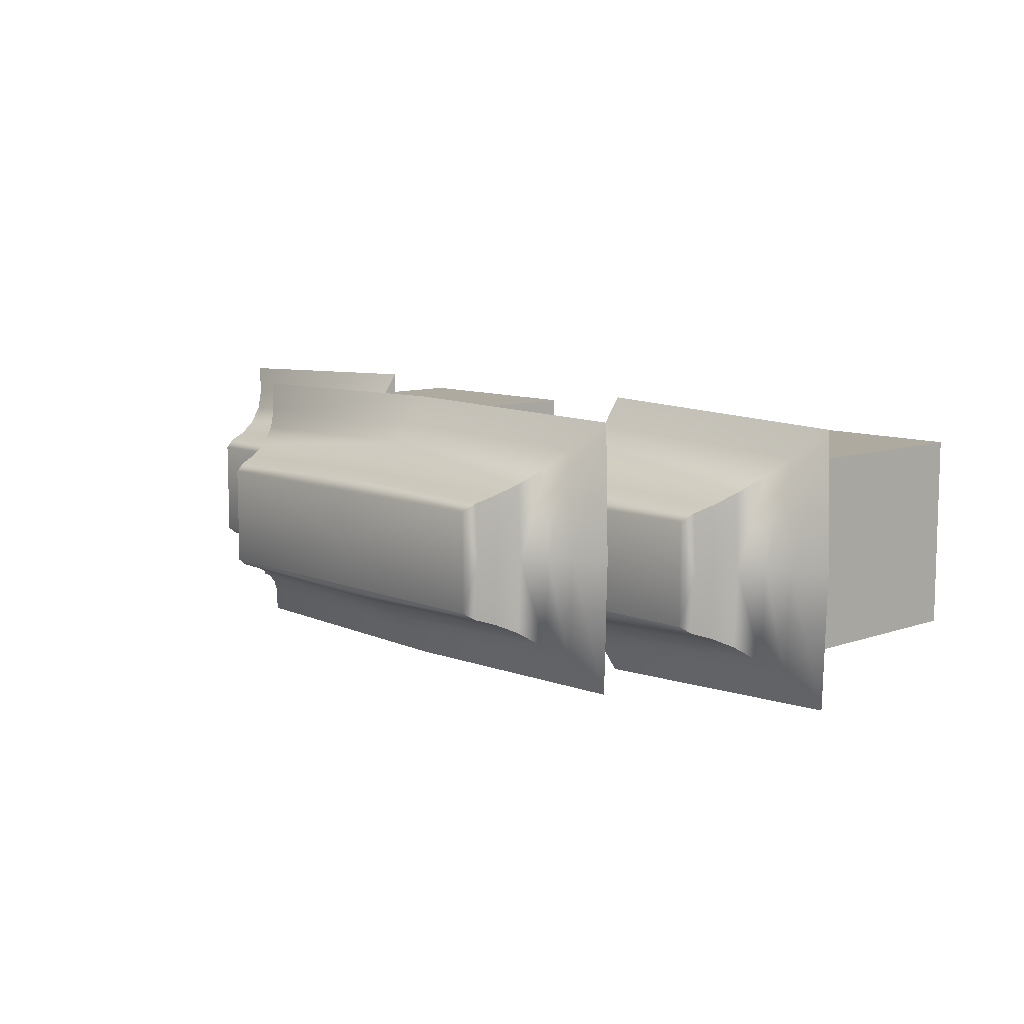
<metadata>
{"format":"obj","ext":"obj","renderer":"f3d","projection":"perspective","resolution":1024,"background":"white","views":[{"elev":9.4,"azim":-132.9,"up":"+Z"}]}
</metadata>
<code>
g roof 2
v -1.849 1.651 -0.1096
v -1.819 1.651 0.4284
v -1.879 1.474 0.4867
v -1.909 1.474 -0.1096
v -1.976 1.272 0.5831
v -2.008 1.271 -0.1096
v -1.879 1.474 -0.7059
v -1.819 1.651 -0.6477
v -1.909 1.474 -0.1096
v -1.976 1.272 -0.8023
v -2.126 1.067 0.7306
v -2.008 1.271 -0.1096
v -2.159 1.067 -0.1096
v -2.287 0.9164 0.8898
v -2.159 1.067 -0.1096
v -2.322 0.9166 -0.1096
v -2.126 1.067 -0.9499
v -1.976 1.272 -0.8023
v -2.159 1.067 -0.1096
v -2.287 0.9164 -1.109
v -2.551 0.7278 -1.37
v -2.589 0.7278 -0.1096
v -2.551 0.7278 1.15
v -2.287 0.9164 0.8898
v 1.85 1.651 -0.1096
v 1.82 1.651 -0.6477
v 1.879 1.474 -0.7059
v 1.909 1.474 -0.1096
v 1.977 1.272 -0.8023
v 2.008 1.271 -0.1096
v 1.879 1.474 0.4867
v 1.82 1.651 0.4284
v 1.909 1.474 -0.1096
v 1.977 1.272 0.5831
v 2.126 1.067 -0.9499
v 2.008 1.271 -0.1096
v 2.159 1.067 -0.1096
v 2.288 0.9164 -1.109
v 2.322 0.9166 -0.1096
v 2.552 0.7278 -1.37
v 2.589 0.7278 -0.1096
v 2.552 0.7278 1.15
v 2.288 0.9164 0.8898
v 2.288 0.9164 0.8898
v 2.159 1.067 -0.1096
v 2.126 1.067 0.7306
v 1.977 1.272 0.5831
v 2.159 1.067 -0.1096
v 0.0001657 1.651 -0.6842
v 1.82 1.651 -0.6477
v 1.763 1.763 -0.5757
v 0.0001657 1.763 -0.5757
v 0.0001657 1.763 -0.1096
v -1.763 1.763 -0.5757
v 1.763 1.763 -0.1096
v 1.85 1.651 -0.1096
v 1.82 1.651 -0.6477
v 1.763 1.763 0.3564
v 1.82 1.651 0.4284
v 0.0001657 1.763 0.3564
v 0.0001657 1.651 0.465
v 1.82 1.651 0.4284
v -1.763 1.763 0.3564
v -1.763 1.763 -0.1096
v -1.849 1.651 -0.1096
v -1.819 1.651 -0.6477
v -1.819 1.651 0.4284
v 0.0001657 1.651 -0.6842
v 0.0001657 1.763 -0.5757
v -1.819 1.651 -0.6477
v 0.0001657 1.651 0.465
v -1.819 1.651 0.4284
v 0.0001657 1.763 0.3564
v 0.0001654 0.7278 -1.417
v -2.287 0.9164 -1.109
v -2.551 0.7278 -1.37
v 0.0001657 0.9162 -1.153
v 2.126 1.067 -0.9499
v 2.288 0.9164 -1.109
v 0.0001657 1.067 -0.991
v 1.977 1.272 -0.8023
v 0.0001657 1.272 -0.8412
v 0.0001657 1.474 -0.7433
v 1.879 1.474 -0.7059
v 1.82 1.651 -0.6477
v 0.0001657 1.651 -0.6842
v -1.819 1.651 -0.6477
v -1.879 1.474 -0.7059
v 0.0001657 1.474 -0.7433
v -1.976 1.272 -0.8023
v 0.0001657 1.272 -0.8412
v 0.0001657 1.272 -0.8412
v -2.126 1.067 -0.9499
v 0.0001657 0.9162 -1.153
v -2.287 0.9164 -1.109
v 0.0001654 0.7278 1.197
v 2.288 0.9164 0.8898
v 2.552 0.7278 1.15
v 0.0001657 0.9162 0.9333
v -2.126 1.067 0.7306
v -2.287 0.9164 0.8898
v 0.0001657 1.067 0.7717
v -1.976 1.272 0.5831
v 0.0001657 1.272 0.6219
v 0.0001657 1.474 0.5241
v -1.879 1.474 0.4867
v -1.819 1.651 0.4284
v 0.0001657 1.651 0.465
v 1.82 1.651 0.4284
v 1.879 1.474 0.4867
v 0.0001657 1.474 0.5241
v 1.977 1.272 0.5831
v 0.0001657 1.272 0.6219
v 0.0001657 1.272 0.6219
v 2.126 1.067 0.7306
v 0.0001657 0.9162 0.9333
v 2.288 0.9164 0.8898
v 0.0001654 0.7278 1.197
v -2.551 0.7278 1.15
v -2.287 0.9164 0.8898
v 0.0001657 0.9162 0.9333
v 0.0001654 0.7278 -1.417
v 2.552 0.7278 -1.37
v 2.288 0.9164 -1.109
v 0.0001657 0.9162 -1.153
v 1.699 -0.3056 -1.462
v 4.178 -0.3056 -1.277
v 4.25 -0.3056 -1.37
v 1.699 -0.3056 -1.277
v 1.699 -0.3056 -0.1096
v 4.178 -0.3056 -0.1096
v 4.25 -0.3056 -1.37
v 4.288 -0.3056 -0.1096
v 4.25 -0.3056 1.15
v 4.178 -0.3056 1.058
v 1.699 -0.3056 1.058
v 1.699 -0.3056 1.243
v 4.25 -0.3056 1.15
v 3.462 0.7295 -0.5757
v 3.518 0.6172 -0.6477
v 3.548 0.6172 -0.1096
v 3.462 0.7295 -0.1096
v 3.462 0.7295 0.3564
v 3.518 0.6172 0.4284
v 1.699 0.7295 -0.1096
v 1.699 0.7295 -0.5757
v 3.518 0.6172 -0.6477
v 1.699 0.6172 -0.7197
v 1.699 0.7295 0.3564
v 3.518 0.6172 0.4284
v 1.699 0.6172 0.5004
v 3.825 0.03385 -0.9499
v 3.707 0.2381 -0.1096
v 3.675 0.2381 -0.8023
v 3.858 0.03395 -0.1096
v 3.986 -0.117 -1.109
v 4.021 -0.1168 -0.1096
v 4.25 -0.3056 -1.37
v 4.288 -0.3056 -0.1096
v 4.25 -0.3056 1.15
v 3.986 -0.117 0.8898
v 3.986 -0.117 0.8898
v 3.858 0.03395 -0.1096
v 3.825 0.03385 0.7306
v 3.707 0.2381 -0.1096
v 3.858 0.03395 -0.1096
v 3.675 0.2381 0.5831
v 3.608 0.4409 -0.1096
v 3.577 0.441 0.4867
v 3.675 0.2381 -0.8023
v 3.608 0.4409 -0.1096
v 3.577 0.441 -0.7059
v 3.548 0.6172 -0.1096
v 3.518 0.6172 0.4284
v 3.518 0.6172 -0.6477
v 3.608 0.4409 -0.1096
v 1.699 0.4415 -0.7794
v 3.518 0.6172 -0.6477
v 1.699 0.6172 -0.7197
v 3.577 0.441 -0.7059
v 1.699 0.2381 -0.8791
v 3.675 0.2381 -0.8023
v 1.699 0.03291 -1.032
v 3.825 0.03385 -0.9499
v 1.699 -0.119 -1.197
v 3.986 -0.117 -1.109
v 1.699 -0.3056 -1.462
v 4.25 -0.3056 -1.37
v 1.699 -0.119 0.9779
v 1.699 -0.3056 1.243
v 1.699 -0.3056 1.058
v 1.699 -0.3056 -0.1096
v 1.699 0.7295 -0.1096
v 1.699 -0.3056 -1.277
v 1.699 0.03291 0.8127
v 1.699 0.2381 0.6598
v 1.699 0.4415 0.5602
v 1.699 0.7295 -0.1096
v 1.699 0.6172 0.5004
v 1.699 0.4415 0.5602
v 1.699 0.7295 0.3564
v 1.699 -0.3056 1.243
v 3.986 -0.117 0.8898
v 4.25 -0.3056 1.15
v 1.699 -0.119 0.9779
v 3.825 0.03385 0.7306
v 1.699 0.03291 0.8127
v 3.675 0.2381 0.5831
v 1.699 0.2381 0.6598
v 3.577 0.441 0.4867
v 1.699 0.4415 0.5602
v 3.518 0.6172 0.4284
v 1.699 0.6172 0.5004
v 1.699 -0.3056 -1.277
v 1.699 -0.3056 -1.462
v 1.699 -0.119 -1.197
v 1.699 0.7295 -0.1096
v 1.699 0.03291 -1.032
v 1.699 0.2381 -0.8791
v 1.699 0.4415 -0.7794
v 1.699 0.4415 -0.7794
v 1.699 0.6172 -0.7197
v 1.699 0.7295 -0.1096
v 1.699 0.7295 -0.5757
v -1.699 -0.3056 -1.462
v -4.251 -0.3056 -1.37
v -4.178 -0.3056 -1.277
v -1.699 -0.3056 -1.277
v -1.699 -0.3056 -0.1096
v -4.178 -0.3056 -0.1096
v -4.251 -0.3056 -1.37
v -4.288 -0.3056 -0.1096
v -4.251 -0.3056 1.15
v -4.178 -0.3056 1.058
v -1.699 -0.3056 1.058
v -1.699 -0.3056 1.243
v -4.251 -0.3056 1.15
v -3.462 0.7295 -0.5757
v -3.548 0.6172 -0.1096
v -3.518 0.6172 -0.6477
v -3.462 0.7295 -0.1096
v -3.462 0.7295 0.3564
v -3.518 0.6172 0.4284
v -1.699 0.7295 -0.1096
v -1.699 0.7295 -0.5757
v -3.518 0.6172 -0.6477
v -1.699 0.6172 -0.7197
v -1.699 0.7295 0.3564
v -3.518 0.6172 0.4284
v -1.699 0.6172 0.5004
v -3.825 0.03385 -0.9499
v -3.675 0.2381 -0.8023
v -3.707 0.2381 -0.1096
v -3.858 0.03395 -0.1096
v -3.986 -0.117 -1.109
v -4.021 -0.1168 -0.1096
v -4.251 -0.3056 -1.37
v -4.288 -0.3056 -0.1096
v -4.251 -0.3056 1.15
v -3.986 -0.117 0.8898
v -3.986 -0.117 0.8898
v -3.858 0.03395 -0.1096
v -3.825 0.03385 0.7306
v -3.858 0.03395 -0.1096
v -3.707 0.2381 -0.1096
v -3.675 0.2381 0.5831
v -3.608 0.4409 -0.1096
v -3.578 0.441 0.4867
v -3.675 0.2381 -0.8023
v -3.608 0.4409 -0.1096
v -3.578 0.441 -0.7059
v -3.548 0.6172 -0.1096
v -3.518 0.6172 0.4284
v -3.608 0.4409 -0.1096
v -3.518 0.6172 -0.6477
v -1.699 0.4415 -0.7794
v -1.699 0.6172 -0.7197
v -3.518 0.6172 -0.6477
v -3.578 0.441 -0.7059
v -1.699 0.2381 -0.8791
v -3.675 0.2381 -0.8023
v -1.699 0.03291 -1.032
v -3.825 0.03385 -0.9499
v -1.699 -0.119 -1.197
v -3.986 -0.117 -1.109
v -1.699 -0.3056 -1.462
v -4.251 -0.3056 -1.37
v -1.699 0.7295 -0.1096
v -1.699 -0.3056 -0.1096
v -1.699 -0.3056 1.058
v -1.699 -0.119 0.9779
v -1.699 -0.3056 1.243
v -1.699 0.03291 0.8127
v -1.699 0.2381 0.6598
v -1.699 0.4415 0.5602
v -1.699 0.4415 0.5602
v -1.699 0.6172 0.5004
v -1.699 0.7295 -0.1096
v -1.699 0.7295 0.3564
v -1.699 -0.3056 1.243
v -4.251 -0.3056 1.15
v -3.986 -0.117 0.8898
v -1.699 -0.119 0.9779
v -3.825 0.03385 0.7306
v -1.699 0.03291 0.8127
v -3.675 0.2381 0.5831
v -1.699 0.2381 0.6598
v -3.578 0.441 0.4867
v -1.699 0.4415 0.5602
v -3.518 0.6172 0.4284
v -1.699 0.6172 0.5004
v -1.699 -0.119 -1.197
v -1.699 -0.3056 -1.462
v -1.699 -0.3056 -1.277
v -1.699 -0.3056 -0.1096
v -1.699 0.7295 -0.1096
v -1.699 0.03291 -1.032
v -1.699 0.2381 -0.8791
v -1.699 0.4415 -0.7794
v -1.699 0.7295 -0.1096
v -1.699 0.6172 -0.7197
v -1.699 0.4415 -0.7794
v -1.699 0.7295 -0.5757
v 0.0001657 0.7278 1.058
v -2.479 0.7278 1.058
v -2.551 0.7278 1.15
v 0.0001657 0.7278 -0.1096
v 0.0001654 0.7278 1.197
v 2.552 0.7278 1.15
v 2.48 0.7278 1.058
v -2.479 0.7278 -0.1096
v -2.551 0.7278 1.15
v -2.589 0.7278 -0.1096
v -2.551 0.7278 -1.37
v -2.479 0.7278 -1.277
v 2.48 0.7278 -0.1096
v 2.552 0.7278 1.15
v 2.589 0.7278 -0.1096
v 2.552 0.7278 -1.37
v 2.48 0.7278 -1.277
v 0.0001657 0.7278 -1.277
v -2.551 0.7278 -1.37
v 2.552 0.7278 -1.37
v 0.0001654 0.7278 -1.417
v -1.731 -2.608 0.2588
v -1.731 -2.608 -0.4781
v -1.731 0.9905 -0.4781
v -1.731 0.9905 0.2588
v 0.2104 -2.608 -0.4781
v 1.73 -2.608 -0.4781
v 1.73 0.9905 -0.4781
v 0.2104 0.9905 -0.4781
v -0.2106 -2.608 -0.4781
v -0.2106 0.9905 -0.4781
v -1.731 -2.608 -0.4781
v -1.731 0.9905 -0.4781
v 1.73 -2.608 -0.4781
v 1.73 -2.608 0.2588
v 1.73 0.9905 0.2588
v 1.73 0.9905 -0.4781
v -0.2106 -2.608 0.2588
v -1.731 -2.608 0.2588
v -1.731 0.9905 0.2588
v -0.2106 0.9905 0.2588
v 0.2104 -2.608 -0.4781
v 1.73 -2.608 0.2588
v 1.73 -2.608 -0.4781
v 0.2104 -2.608 0.2588
v -0.2106 -2.608 -0.4781
v -0.2106 -2.608 0.2588
v -1.731 -2.608 -0.4781
v -1.731 -2.608 0.2588
v -0.2106 0.9905 -0.4781
v -1.731 0.9905 0.2588
v -1.731 0.9905 -0.4781
v -0.2106 0.9905 0.2588
v 0.2104 0.9905 -0.4781
v 0.2104 0.9905 0.2588
v 1.73 0.9905 -0.4781
v 1.73 0.9905 0.2588
v 1.73 -2.608 0.2588
v 0.2104 -2.608 0.2588
v 0.2104 0.9905 0.2588
v 1.73 0.9905 0.2588
v -0.2106 0.9905 0.2588
v -0.1459 0.9905 0.04405
v -0.1459 -2.608 0.04405
v -0.2106 -2.608 0.2588
v 0.1458 -2.608 0.04405
v -0.1459 -2.608 0.04405
v -0.1459 0.9905 0.04405
v 0.1458 0.9905 0.04405
v 0.2104 0.9905 0.2588
v 0.1458 0.9905 0.04405
v -0.1459 0.9905 0.04405
v -0.2106 0.9905 0.2588
v -0.2106 -2.608 0.2588
v -0.1459 -2.608 0.04405
v 0.1458 -2.608 0.04405
v 0.2104 -2.608 0.2588
v 0.2104 -2.608 0.2588
v 0.1458 -2.608 0.04405
v 0.1458 0.9905 0.04405
v 0.2104 0.9905 0.2588
v 1.692 -2.738 0.7866
v 1.692 -2.738 -1.006
v 1.692 -0.3029 -1.006
v 1.692 -0.3029 0.7866
v 1.692 -2.738 -1.006
v 3.756 -2.738 -1.006
v 3.756 -0.3029 -1.006
v 1.692 -0.3029 -1.006
v 3.756 -2.738 -1.006
v 3.756 -2.738 0.7866
v 3.756 -0.3029 0.7866
v 3.756 -0.3029 -1.006
v 3.756 -2.738 0.7866
v 1.692 -2.738 0.7866
v 1.692 -0.3029 0.7866
v 3.756 -0.3029 0.7866
v 1.692 -2.738 -1.006
v 1.692 -2.738 0.7866
v 3.756 -2.738 0.7866
v 3.756 -2.738 -1.006
v 3.756 -0.3029 -1.006
v 3.756 -0.3029 0.7866
v 1.692 -0.3029 0.7866
v 1.692 -0.3029 -1.006
v -1.692 -2.738 0.7866
v -1.692 -0.3029 0.7866
v -1.692 -0.3029 -1.006
v -1.692 -2.738 -1.006
v -1.692 -2.738 -1.006
v -1.692 -0.3029 -1.006
v -3.756 -0.3029 -1.006
v -3.756 -2.738 -1.006
v -3.756 -2.738 -1.006
v -3.756 -0.3029 -1.006
v -3.756 -0.3029 0.7866
v -3.756 -2.738 0.7866
v -3.756 -2.738 0.7866
v -3.756 -0.3029 0.7866
v -1.692 -0.3029 0.7866
v -1.692 -2.738 0.7866
v -1.692 -2.738 -1.006
v -3.756 -2.738 -1.006
v -3.756 -2.738 0.7866
v -1.692 -2.738 0.7866
v -3.756 -0.3029 -1.006
v -1.692 -0.3029 -1.006
v -1.692 -0.3029 0.7866
v -3.756 -0.3029 0.7866
v -0.008594 0.3017 0.09727
v 0.2144 0.2814 0.5194
v -0.005898 0.3017 0.5208
v 0.2117 0.2814 0.09586
v 0.4266 0.2185 0.5181
v 0.4239 0.2185 0.09451
v 0.6224 0.1155 0.5168
v 0.6197 0.1155 0.09327
v 0.7943 -0.02381 0.5157
v 0.7916 -0.02381 0.09218
v 0.9357 -0.194 0.5148
v 0.933 -0.194 0.09128
v 1.041 -0.3884 0.5142
v 1.039 -0.3884 0.09061
v 1.107 -0.5997 0.5137
v 1.104 -0.5998 0.09019
v 1.13 -0.8198 0.5136
v 1.127 -0.8198 0.09005
v 1.11 -1.04 0.5137
v 1.107 -1.04 0.09018
v 1.047 -1.252 0.5141
v 1.044 -1.252 0.09058
v 0.9437 -1.448 0.5148
v 0.941 -1.448 0.09124
v 0.8044 -1.62 0.5157
v 0.8017 -1.62 0.09213
v 0.6343 -1.761 0.5168
v 0.6316 -1.761 0.09321
v 0.4398 -1.867 0.518
v 0.4371 -1.867 0.09445
v 0.2285 -1.933 0.5193
v 0.2258 -1.933 0.09579
v 0.008473 -1.956 0.5207
v 0.005776 -1.956 0.0972
v -0.2119 -1.935 0.5222
v -0.2145 -1.935 0.0986
v -0.424 -1.873 0.5235
v -0.4267 -1.873 0.09995
v -0.6198 -1.769 0.5247
v -0.6225 -1.769 0.1012
v -0.7917 -1.63 0.5258
v -0.7944 -1.63 0.1023
v -0.9332 -1.46 0.5267
v -0.9359 -1.46 0.1032
v -1.039 -1.266 0.5274
v -1.041 -1.266 0.1039
v -1.104 -1.054 0.5278
v -1.107 -1.054 0.1043
v -1.127 -0.8342 0.528
v -1.13 -0.8342 0.1044
v -1.107 -0.6138 0.5278
v -1.11 -0.6138 0.1043
v -1.044 -0.4017 0.5274
v -1.047 -0.4017 0.1039
v -0.9411 -0.2059 0.5268
v -0.9438 -0.2059 0.1032
v -0.8019 -0.03397 0.5259
v -0.8046 -0.03397 0.1023
v -0.6317 0.1075 0.5248
v -0.6344 0.1075 0.1013
v -0.4373 0.213 0.5236
v -0.44 0.213 0.1
v -0.2259 0.2786 0.5222
v -0.2286 0.2786 0.09867
v -0.005898 0.3017 0.5208
v -0.008594 0.3017 0.09727
v 1.107 -0.5997 0.5137
v 1.13 -0.8198 0.5136
v 1.11 -1.04 0.5137
v 1.047 -1.252 0.5141
v 1.041 -0.3884 0.5142
v 0.9437 -1.448 0.5148
v 0.9357 -0.194 0.5148
v 0.8044 -1.62 0.5157
v 0.7943 -0.02381 0.5157
v 0.6343 -1.761 0.5168
v 0.6224 0.1155 0.5168
v 0.4398 -1.867 0.518
v 0.4266 0.2185 0.5181
v 0.2285 -1.933 0.5193
v 0.2144 0.2814 0.5194
v 0.008473 -1.956 0.5207
v -0.005898 0.3017 0.5208
v -0.2119 -1.935 0.5222
v -0.2259 0.2786 0.5222
v -0.424 -1.873 0.5235
v -0.4373 0.213 0.5236
v -0.6198 -1.769 0.5247
v -0.6317 0.1075 0.5248
v -0.7917 -1.63 0.5258
v -0.8019 -0.03397 0.5259
v -0.9332 -1.46 0.5267
v -0.9411 -0.2059 0.5268
v -1.039 -1.266 0.5274
v -1.044 -0.4017 0.5274
v -1.104 -1.054 0.5278
v -1.107 -0.6138 0.5278
v -1.127 -0.8342 0.528
v 1.107 -1.04 0.09018
v 1.127 -0.8198 0.09005
v 1.104 -0.5998 0.09019
v 1.044 -1.252 0.09058
v 1.039 -0.3884 0.09061
v 0.941 -1.448 0.09124
v 0.933 -0.194 0.09128
v 0.8017 -1.62 0.09213
v 0.7916 -0.02381 0.09218
v 0.6316 -1.761 0.09321
v 0.6197 0.1155 0.09327
v 0.4371 -1.867 0.09445
v 0.4239 0.2185 0.09451
v 0.2258 -1.933 0.09579
v 0.2117 0.2814 0.09586
v 0.005776 -1.956 0.0972
v -0.008594 0.3017 0.09727
v -0.2145 -1.935 0.0986
v -0.2286 0.2786 0.09867
v -0.4267 -1.873 0.09995
v -0.44 0.213 0.1
v -0.6225 -1.769 0.1012
v -0.6344 0.1075 0.1013
v -0.7944 -1.63 0.1023
v -0.8046 -0.03397 0.1023
v -0.9359 -1.46 0.1032
v -0.9438 -0.2059 0.1032
v -1.041 -1.266 0.1039
v -1.047 -0.4017 0.1039
v -1.107 -1.054 0.1043
v -1.11 -0.6138 0.1043
v -1.13 -0.8342 0.1044
g roof 2_0
f 3 2 1
f 4 3 1
f 3 4 5
f 4 6 5
f 8 7 1
f 7 9 1
f 9 7 10
f 6 9 10
f 5 12 11
f 12 13 11
f 11 15 14
f 15 16 14
f 6 18 17
f 19 6 17
f 19 17 20
f 16 19 20
f 20 21 16
f 21 22 16
f 22 23 16
f 23 24 16
f 27 26 25
f 28 27 25
f 27 28 29
f 28 30 29
f 32 31 25
f 31 33 25
f 33 31 34
f 30 33 34
f 29 36 35
f 36 37 35
f 35 37 38
f 37 39 38
f 40 38 39
f 41 40 39
f 42 41 39
f 43 42 39
f 39 45 44
f 45 46 44
f 30 47 46
f 48 30 46
f 51 50 49
f 52 51 49
f 51 52 53
f 52 54 53
f 55 51 53
f 55 56 51
f 56 57 51
f 56 55 58
f 58 55 53
f 59 56 58
f 60 58 53
f 58 60 61
f 62 58 61
f 63 60 53
f 54 64 53
f 64 63 53
f 65 64 54
f 64 65 63
f 66 65 54
f 65 67 63
f 54 69 68
f 70 54 68
f 63 72 71
f 73 63 71
f 76 75 74
f 75 77 74
f 79 77 78
f 77 80 78
f 78 80 81
f 80 82 81
f 81 82 83
f 84 81 83
f 85 84 83
f 86 85 83
f 87 86 83
f 88 87 83
f 90 88 89
f 91 90 89
f 92 80 90
f 80 93 90
f 80 94 93
f 94 95 93
f 98 97 96
f 97 99 96
f 101 99 100
f 99 102 100
f 100 102 103
f 102 104 103
f 103 104 105
f 106 103 105
f 107 106 105
f 108 107 105
f 109 108 105
f 110 109 105
f 112 110 111
f 113 112 111
f 114 102 112
f 102 115 112
f 102 116 115
f 116 117 115
f 120 119 118
f 121 120 118
f 124 123 122
f 125 124 122
f 128 127 126
f 127 129 126
f 130 129 127
f 131 130 127
f 131 127 132
f 133 131 132
f 131 133 134
f 135 131 134
f 130 131 135
f 136 130 135
f 136 135 137
f 135 138 137
f 141 140 139
f 142 141 139
f 141 142 143
f 144 141 143
f 145 142 139
f 142 145 143
f 146 145 139
f 139 147 146
f 147 148 146
f 145 149 143
f 150 143 149
f 151 150 149
f 154 153 152
f 153 155 152
f 152 155 156
f 155 157 156
f 158 156 157
f 159 158 157
f 160 159 157
f 161 160 157
f 157 163 162
f 163 164 162
f 166 165 164
f 165 167 164
f 153 168 167
f 168 169 167
f 171 153 170
f 172 171 170
f 169 171 173
f 174 169 173
f 172 175 173
f 176 172 173
f 179 178 177
f 178 180 177
f 181 177 180
f 182 181 180
f 183 181 182
f 184 183 182
f 185 183 184
f 186 185 184
f 185 186 187
f 186 188 187
f 191 190 189
f 189 192 191
f 189 193 192
f 194 192 193
f 189 195 193
f 195 196 193
f 196 197 193
f 200 199 198
f 199 201 198
f 204 203 202
f 203 205 202
f 205 203 206
f 207 205 206
f 207 206 208
f 209 207 208
f 209 208 210
f 211 209 210
f 210 212 211
f 212 213 211
f 216 215 214
f 217 216 214
f 217 218 216
f 217 219 218
f 217 220 219
f 223 222 221
f 223 224 222
f 227 226 225
f 228 227 225
f 228 229 227
f 229 230 227
f 227 230 231
f 230 232 231
f 232 230 233
f 230 234 233
f 230 229 234
f 229 235 234
f 234 235 236
f 237 234 236
f 240 239 238
f 239 241 238
f 241 239 242
f 239 243 242
f 241 244 238
f 244 241 242
f 244 245 238
f 246 238 245
f 247 246 245
f 248 244 242
f 242 249 248
f 249 250 248
f 253 252 251
f 254 253 251
f 254 251 255
f 256 254 255
f 255 257 256
f 257 258 256
f 258 259 256
f 259 260 256
f 262 256 261
f 263 262 261
f 265 264 263
f 266 265 263
f 267 253 266
f 268 267 266
f 253 270 269
f 270 271 269
f 270 268 272
f 268 273 272
f 271 274 272
f 275 271 272
f 278 277 276
f 279 278 276
f 276 280 279
f 280 281 279
f 280 282 281
f 282 283 281
f 282 284 283
f 284 285 283
f 285 284 286
f 287 285 286
f 290 289 288
f 288 291 290
f 291 292 290
f 288 293 291
f 288 294 293
f 288 295 294
f 298 297 296
f 298 299 297
f 302 301 300
f 303 302 300
f 302 303 304
f 303 305 304
f 304 305 306
f 305 307 306
f 306 307 308
f 307 309 308
f 310 308 309
f 311 310 309
f 314 313 312
f 312 315 314
f 312 316 315
f 312 317 316
f 317 318 316
f 318 319 316
f 322 321 320
f 321 323 320
f 326 325 324
f 327 324 325
f 328 326 324
f 329 328 324
f 330 329 324
f 324 327 330
f 331 327 325
f 331 325 332
f 333 331 332
f 331 333 334
f 335 331 334
f 327 331 335
f 327 336 330
f 330 336 337
f 336 338 337
f 338 336 339
f 336 340 339
f 336 327 340
f 341 327 335
f 327 341 340
f 335 342 341
f 343 340 341
f 342 344 341
f 344 343 341
g roof 2_1
f 347 346 345
f 348 347 345
f 351 350 349
f 352 351 349
f 352 349 353
f 354 352 353
f 354 353 355
f 356 354 355
f 359 358 357
f 360 359 357
f 363 362 361
f 364 363 361
f 367 366 365
f 366 368 365
f 365 368 369
f 368 370 369
f 369 370 371
f 370 372 371
f 375 374 373
f 374 376 373
f 373 376 377
f 376 378 377
f 377 378 379
f 378 380 379
f 383 382 381
f 384 383 381
f 387 386 385
f 388 387 385
f 391 390 389
f 392 391 389
f 395 394 393
f 396 395 393
f 399 398 397
f 400 399 397
f 403 402 401
f 404 403 401
g roof 2_2
f 407 406 405
f 408 407 405
f 411 410 409
f 412 411 409
f 415 414 413
f 416 415 413
f 419 418 417
f 420 419 417
f 423 422 421
f 424 423 421
f 427 426 425
f 428 427 425
f 431 430 429
f 432 431 429
f 435 434 433
f 436 435 433
f 439 438 437
f 440 439 437
f 443 442 441
f 444 443 441
f 447 446 445
f 448 447 445
f 451 450 449
f 452 451 449
f 455 454 453
f 454 456 453
f 454 457 456
f 457 458 456
f 457 459 458
f 459 460 458
f 459 461 460
f 461 462 460
f 461 463 462
f 463 464 462
f 463 465 464
f 465 466 464
f 465 467 466
f 467 468 466
f 467 469 468
f 469 470 468
f 469 471 470
f 471 472 470
f 471 473 472
f 473 474 472
f 473 475 474
f 475 476 474
f 475 477 476
f 477 478 476
f 477 479 478
f 479 480 478
f 479 481 480
f 481 482 480
f 481 483 482
f 483 484 482
f 483 485 484
f 485 486 484
f 485 487 486
f 487 488 486
f 487 489 488
f 489 490 488
f 489 491 490
f 491 492 490
f 491 493 492
f 493 494 492
f 493 495 494
f 495 496 494
f 495 497 496
f 497 498 496
f 497 499 498
f 499 500 498
f 499 501 500
f 501 502 500
f 501 503 502
f 503 504 502
f 503 505 504
f 505 506 504
f 505 507 506
f 507 508 506
f 507 509 508
f 509 510 508
f 509 511 510
f 511 512 510
f 511 513 512
f 513 514 512
f 513 515 514
f 515 516 514
f 515 517 516
f 517 518 516
f 521 520 519
f 519 522 521
f 519 523 522
f 523 524 522
f 523 525 524
f 525 526 524
f 525 527 526
f 527 528 526
f 527 529 528
f 529 530 528
f 529 531 530
f 531 532 530
f 531 533 532
f 533 534 532
f 533 535 534
f 535 536 534
f 535 537 536
f 537 538 536
f 537 539 538
f 539 540 538
f 539 541 540
f 541 542 540
f 541 543 542
f 543 544 542
f 543 545 544
f 545 546 544
f 545 547 546
f 547 548 546
f 547 549 548
f 549 550 548
f 553 552 551
f 551 554 553
f 554 555 553
f 554 556 555
f 556 557 555
f 556 558 557
f 558 559 557
f 558 560 559
f 560 561 559
f 560 562 561
f 562 563 561
f 562 564 563
f 564 565 563
f 564 566 565
f 566 567 565
f 566 568 567
f 568 569 567
f 568 570 569
f 570 571 569
f 570 572 571
f 572 573 571
f 572 574 573
f 574 575 573
f 574 576 575
f 576 577 575
f 576 578 577
f 578 579 577
f 578 580 579
f 580 581 579
f 580 582 581

</code>
